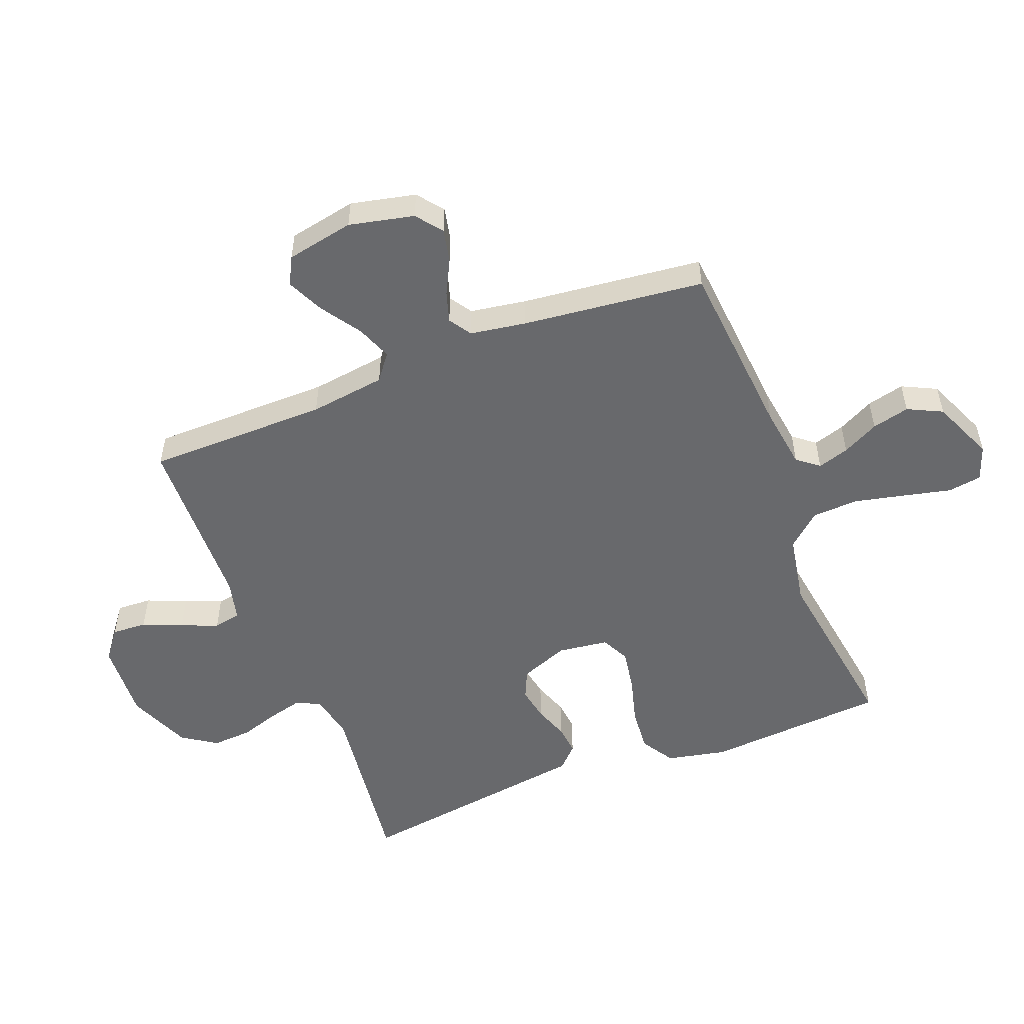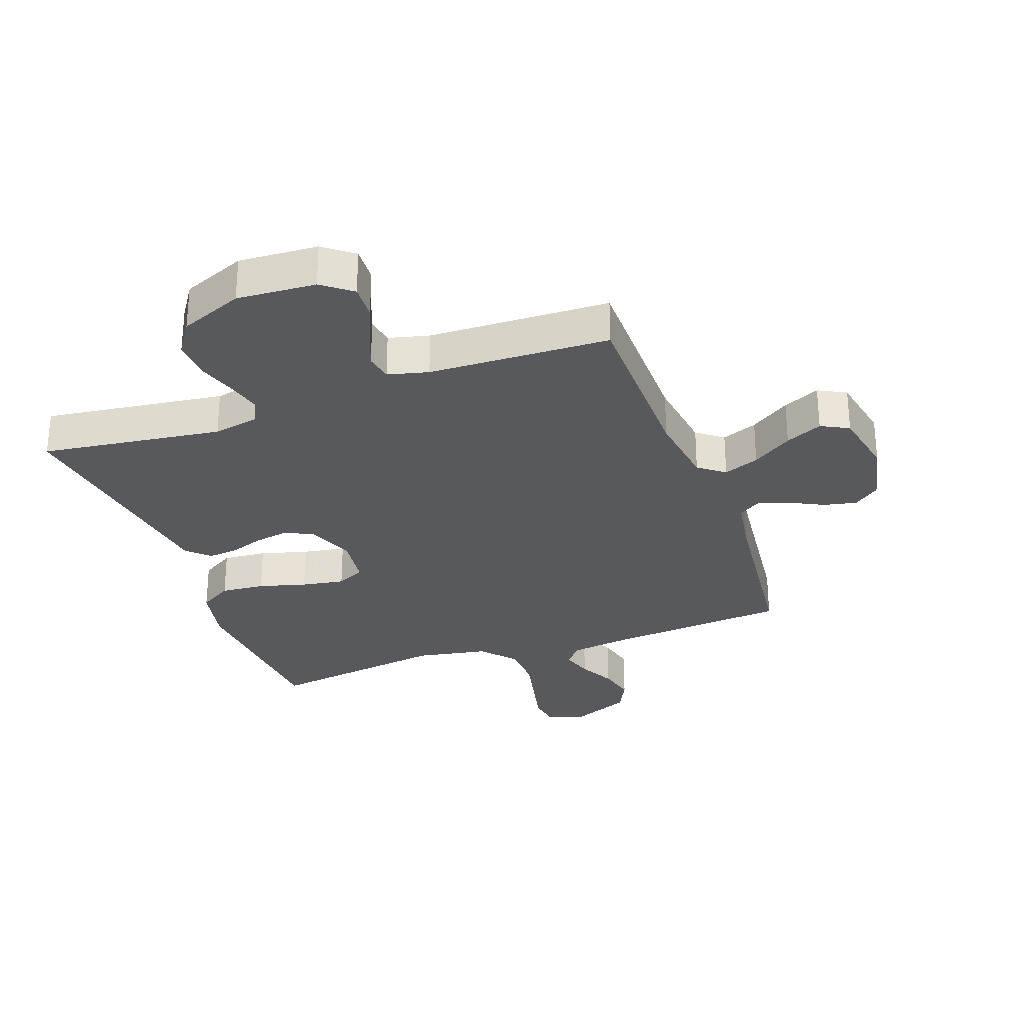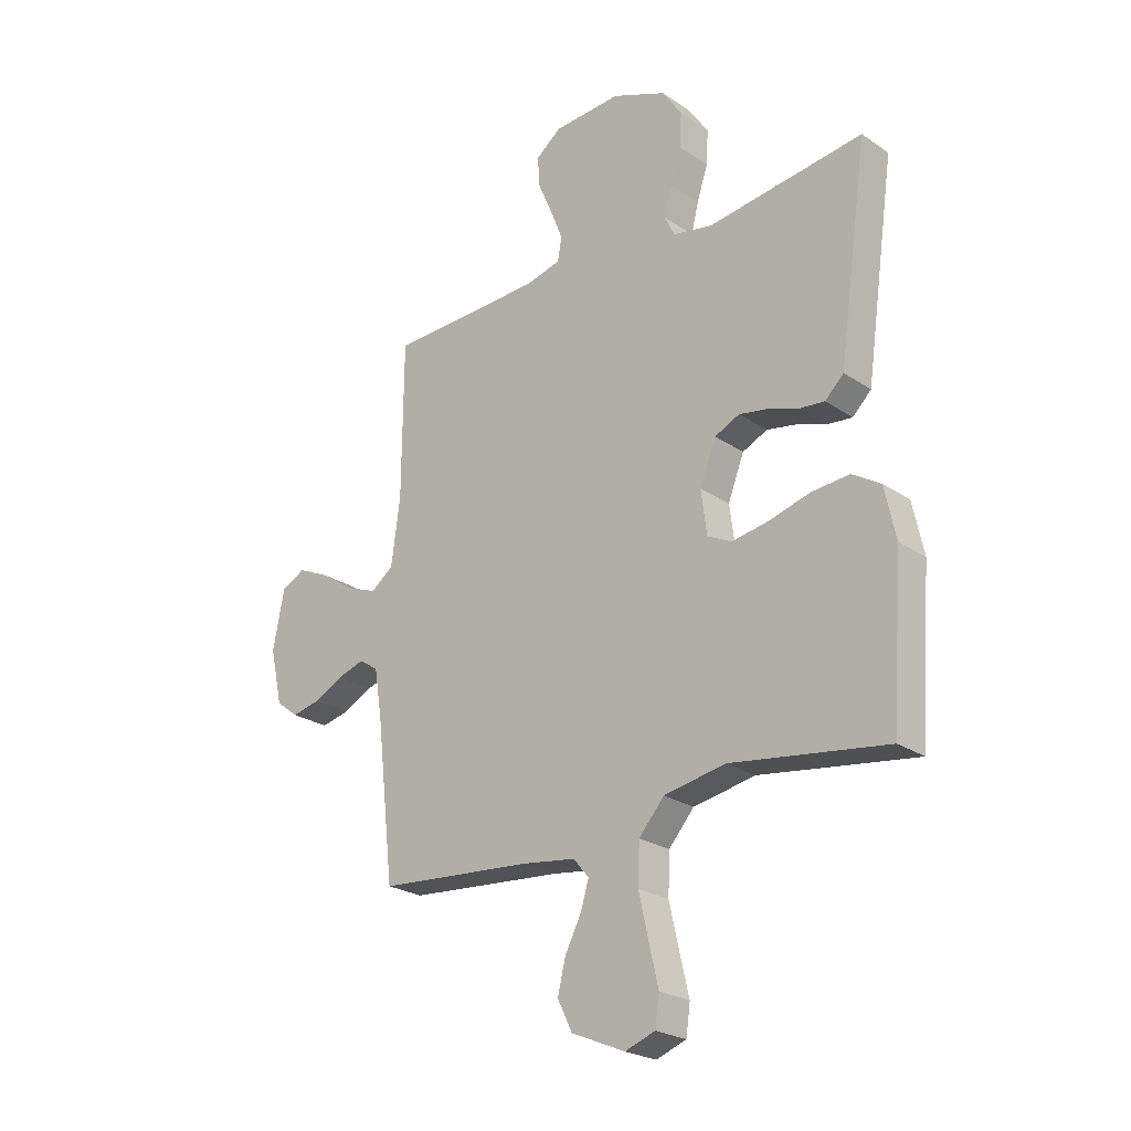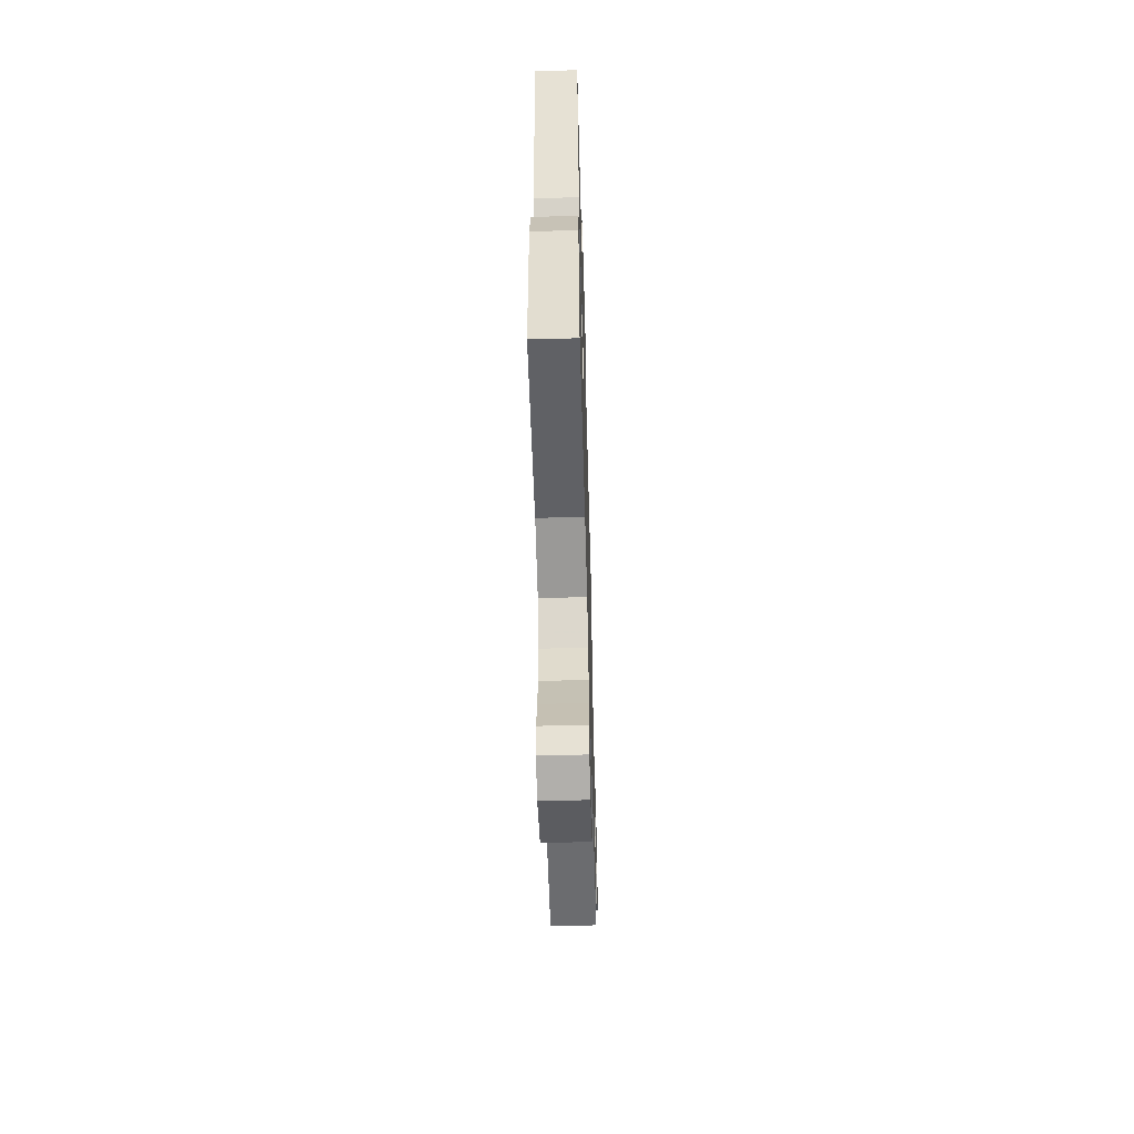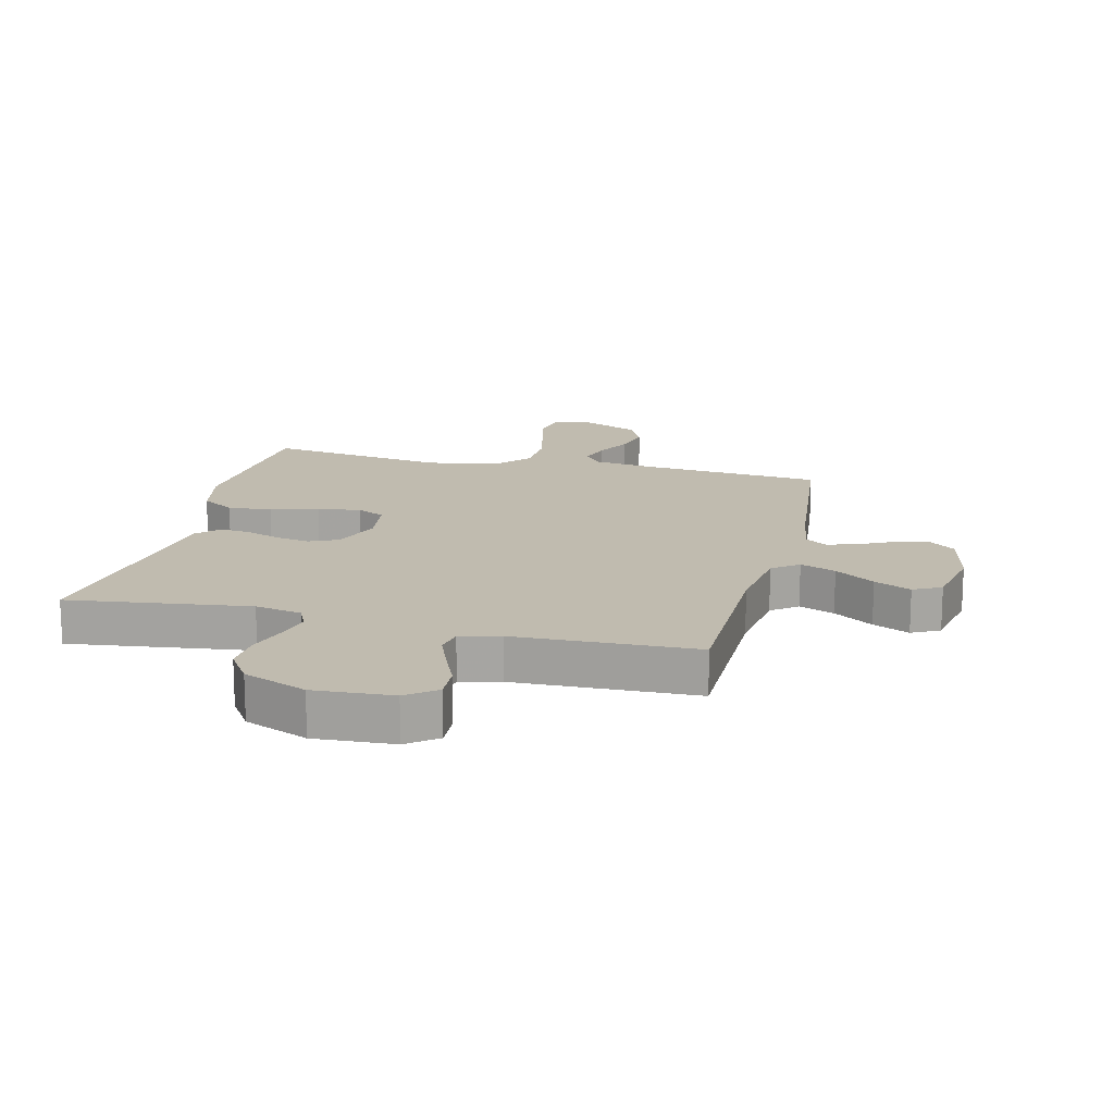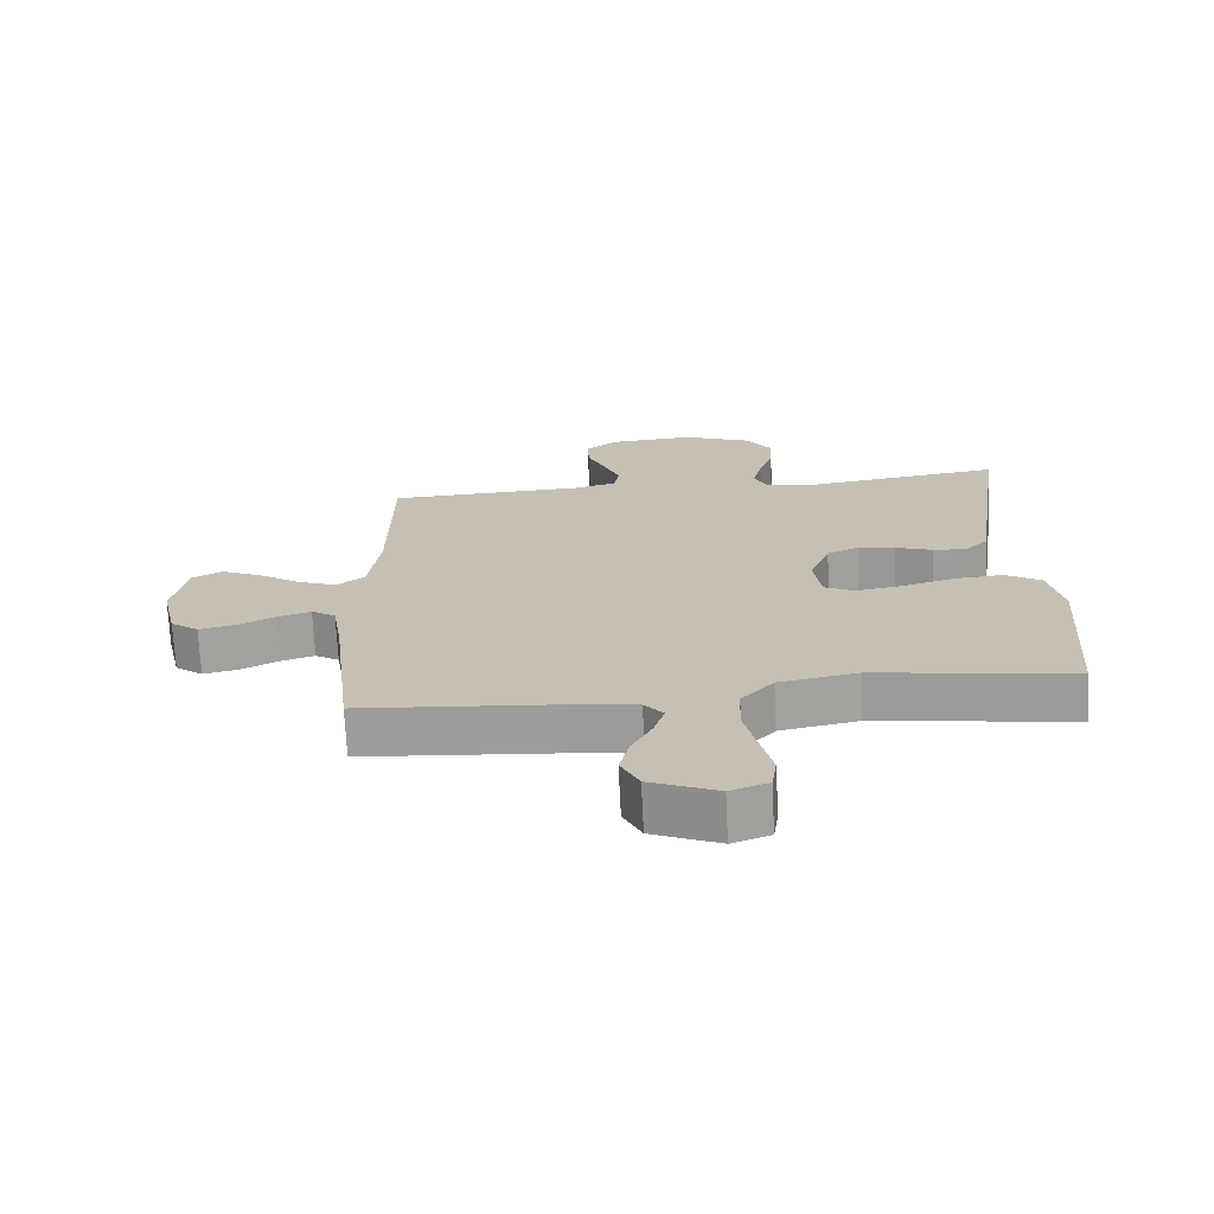
<metadata>
{"format":"obj","ext":"obj","renderer":"f3d","projection":"perspective","resolution":1024,"background":"white","views":[{"elev":-52.7,"azim":111.4,"up":"+Y"},{"elev":-29.2,"azim":19.9,"up":"+Y"},{"elev":-24.2,"azim":-138.0,"up":"+Z"},{"elev":-58.5,"azim":-88.4,"up":"+Z"},{"elev":16.2,"azim":13.9,"up":"+Y"},{"elev":-71.3,"azim":-177.1,"up":"+Z"}]}
</metadata>
<code>
v 0.5 0.07 -0.5
v 0.2 0.07 -0.525
v 0.098 0.07 -0.539
v 0.069 0.07 -0.575
v 0.085 0.07 -0.627
v 0.116 0.07 -0.687
v 0.131 0.07 -0.749
v 0.103 0.07 -0.806
v 0 0.07 -0.85
v -0.058 0.07 -0.829
v -0.066 0.07 -0.773
v -0.048 0.07 -0.696
v -0.029 0.07 -0.612
v -0.032 0.07 -0.535
v -0.081 0.07 -0.479
v -0.2 0.07 -0.457
v -0.5 0.07 -0.5
v -0.522 0.07 -0.2
v -0.501 0.07 -0.101
v -0.446 0.07 -0.067
v -0.373 0.07 -0.073
v -0.294 0.07 -0.095
v -0.223 0.07 -0.107
v -0.176 0.07 -0.084
v -0.165 0.07 0
v -0.196 0.07 0.08
v -0.244 0.07 0.102
v -0.3 0.07 0.092
v -0.357 0.07 0.072
v -0.407 0.07 0.067
v -0.443 0.07 0.102
v -0.457 0.07 0.2
v -0.5 0.07 0.5
v -0.2 0.07 0.46
v -0.123 0.07 0.475
v -0.104 0.07 0.515
v -0.118 0.07 0.571
v -0.139 0.07 0.636
v -0.143 0.07 0.702
v -0.105 0.07 0.759
v 0 0.07 0.802
v 0.131 0.07 0.794
v 0.18 0.07 0.756
v 0.177 0.07 0.698
v 0.149 0.07 0.633
v 0.125 0.07 0.572
v 0.133 0.07 0.527
v 0.2 0.07 0.51
v 0.5 0.07 0.5
v 0.502 0.07 0.2
v 0.519 0.07 0.074
v 0.562 0.07 0.041
v 0.621 0.07 0.064
v 0.687 0.07 0.108
v 0.748 0.07 0.136
v 0.794 0.07 0.112
v 0.816 0.07 0
v 0.792 0.07 -0.107
v 0.749 0.07 -0.14
v 0.694 0.07 -0.128
v 0.637 0.07 -0.099
v 0.586 0.07 -0.083
v 0.549 0.07 -0.107
v 0.534 0.07 -0.2
v 0.5 0 -0.5
v 0.2 0 -0.525
v 0.098 0 -0.539
v 0.069 0 -0.575
v 0.085 0 -0.627
v 0.116 0 -0.687
v 0.131 0 -0.749
v 0.103 0 -0.806
v 0 0 -0.85
v -0.058 0 -0.829
v -0.066 0 -0.773
v -0.048 0 -0.696
v -0.029 0 -0.612
v -0.032 0 -0.535
v -0.081 0 -0.479
v -0.2 0 -0.457
v -0.5 0 -0.5
v -0.522 0 -0.2
v -0.501 0 -0.101
v -0.446 0 -0.067
v -0.373 0 -0.073
v -0.294 0 -0.095
v -0.223 0 -0.107
v -0.176 0 -0.084
v -0.165 0 0
v -0.196 0 0.08
v -0.244 0 0.102
v -0.3 0 0.092
v -0.357 0 0.072
v -0.407 0 0.067
v -0.443 0 0.102
v -0.457 0 0.2
v -0.5 0 0.5
v -0.2 0 0.46
v -0.123 0 0.475
v -0.104 0 0.515
v -0.118 0 0.571
v -0.139 0 0.636
v -0.143 0 0.702
v -0.105 0 0.759
v 0 0 0.802
v 0.131 0 0.794
v 0.18 0 0.756
v 0.177 0 0.698
v 0.149 0 0.633
v 0.125 0 0.572
v 0.133 0 0.527
v 0.2 0 0.51
v 0.5 0 0.5
v 0.502 0 0.2
v 0.519 0 0.074
v 0.562 0 0.041
v 0.621 0 0.064
v 0.687 0 0.108
v 0.748 0 0.136
v 0.794 0 0.112
v 0.816 0 0
v 0.792 0 -0.107
v 0.749 0 -0.14
v 0.694 0 -0.128
v 0.637 0 -0.099
v 0.586 0 -0.083
v 0.549 0 -0.107
v 0.534 0 -0.2
f 58 59 60 61
f 58 61 62
f 57 58 62
f 56 57 62
f 53 54 55 56
f 52 53 56 62
f 51 52 62 63
f 48 49 50
f 47 48 50 51
f 42 43 44 45
f 42 45 46
f 41 42 46
f 40 41 46 47
f 37 38 39 40
f 36 37 40 47
f 32 33 34
f 32 34 35
f 31 32 35
f 28 29 30 31
f 27 28 31 35
f 26 27 35 36
f 19 20 21 22
f 19 22 23
f 16 17 18 19
f 15 16 19 23
f 14 15 23 24
f 9 10 11 12
f 9 12 13
f 8 9 13 14
f 5 6 7 8
f 4 5 8 14
f 64 1 2
f 64 2 3
f 63 64 3
f 51 63 3
f 25 26 36 47
f 24 25 47 51
f 14 24 51
f 3 4 14 51
f 125 124 123 122
f 126 125 122
f 126 122 121
f 126 121 120
f 120 119 118 117
f 126 120 117 116
f 127 126 116 115
f 114 113 112
f 115 114 112 111
f 109 108 107 106
f 110 109 106
f 110 106 105
f 111 110 105 104
f 104 103 102 101
f 111 104 101 100
f 98 97 96
f 99 98 96
f 99 96 95
f 95 94 93 92
f 99 95 92 91
f 100 99 91 90
f 86 85 84 83
f 87 86 83
f 83 82 81 80
f 87 83 80 79
f 88 87 79 78
f 76 75 74 73
f 77 76 73
f 78 77 73 72
f 72 71 70 69
f 78 72 69 68
f 66 65 128
f 67 66 128
f 67 128 127
f 67 127 115
f 111 100 90 89
f 115 111 89 88
f 115 88 78
f 115 78 68 67
f 1 65 66 2
f 2 66 67 3
f 3 67 68 4
f 4 68 69 5
f 5 69 70 6
f 6 70 71 7
f 7 71 72 8
f 8 72 73 9
f 9 73 74 10
f 10 74 75 11
f 11 75 76 12
f 12 76 77 13
f 13 77 78 14
f 14 78 79 15
f 15 79 80 16
f 16 80 81 17
f 17 81 82 18
f 18 82 83 19
f 19 83 84 20
f 20 84 85 21
f 21 85 86 22
f 22 86 87 23
f 23 87 88 24
f 24 88 89 25
f 25 89 90 26
f 26 90 91 27
f 27 91 92 28
f 28 92 93 29
f 29 93 94 30
f 30 94 95 31
f 31 95 96 32
f 32 96 97 33
f 33 97 98 34
f 34 98 99 35
f 35 99 100 36
f 36 100 101 37
f 37 101 102 38
f 38 102 103 39
f 39 103 104 40
f 40 104 105 41
f 41 105 106 42
f 42 106 107 43
f 43 107 108 44
f 44 108 109 45
f 45 109 110 46
f 46 110 111 47
f 47 111 112 48
f 48 112 113 49
f 49 113 114 50
f 50 114 115 51
f 51 115 116 52
f 52 116 117 53
f 53 117 118 54
f 54 118 119 55
f 55 119 120 56
f 56 120 121 57
f 57 121 122 58
f 58 122 123 59
f 59 123 124 60
f 60 124 125 61
f 61 125 126 62
f 62 126 127 63
f 63 127 128 64
f 64 128 65 1

</code>
